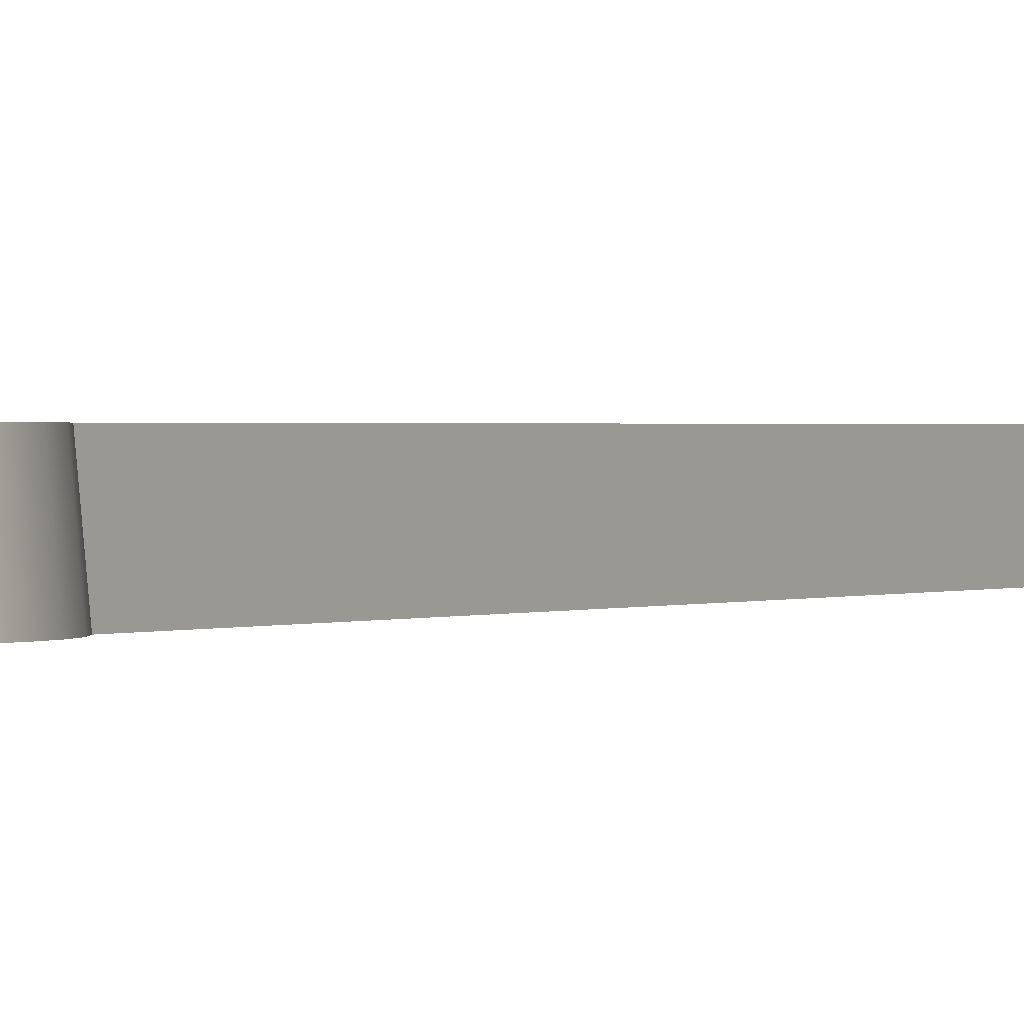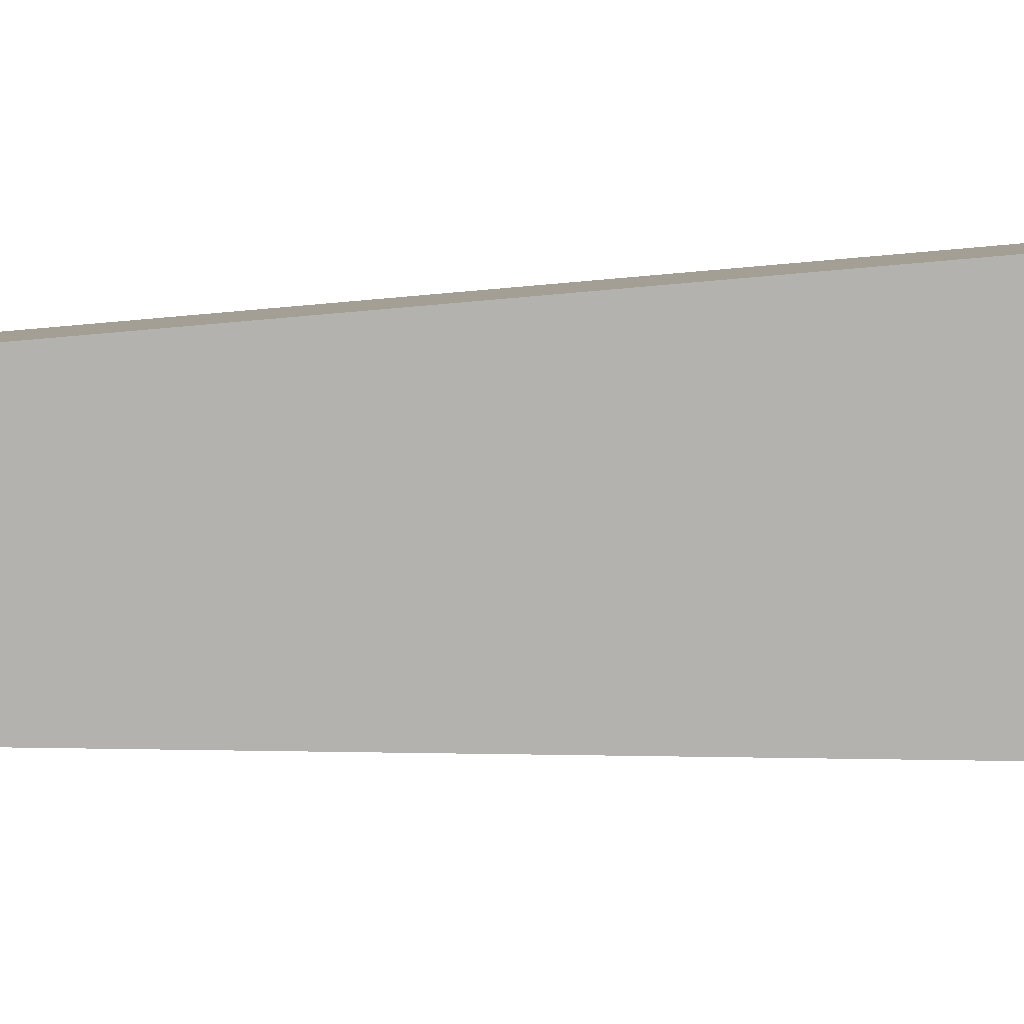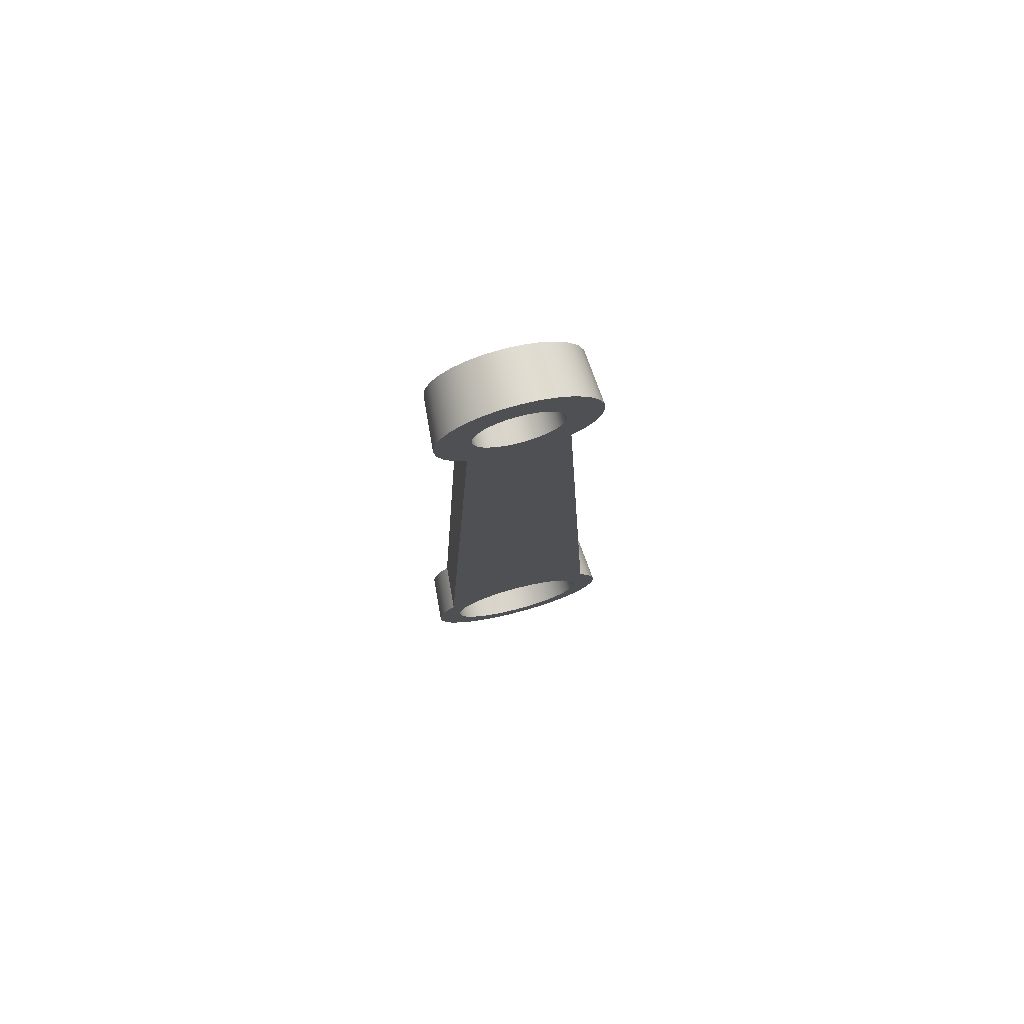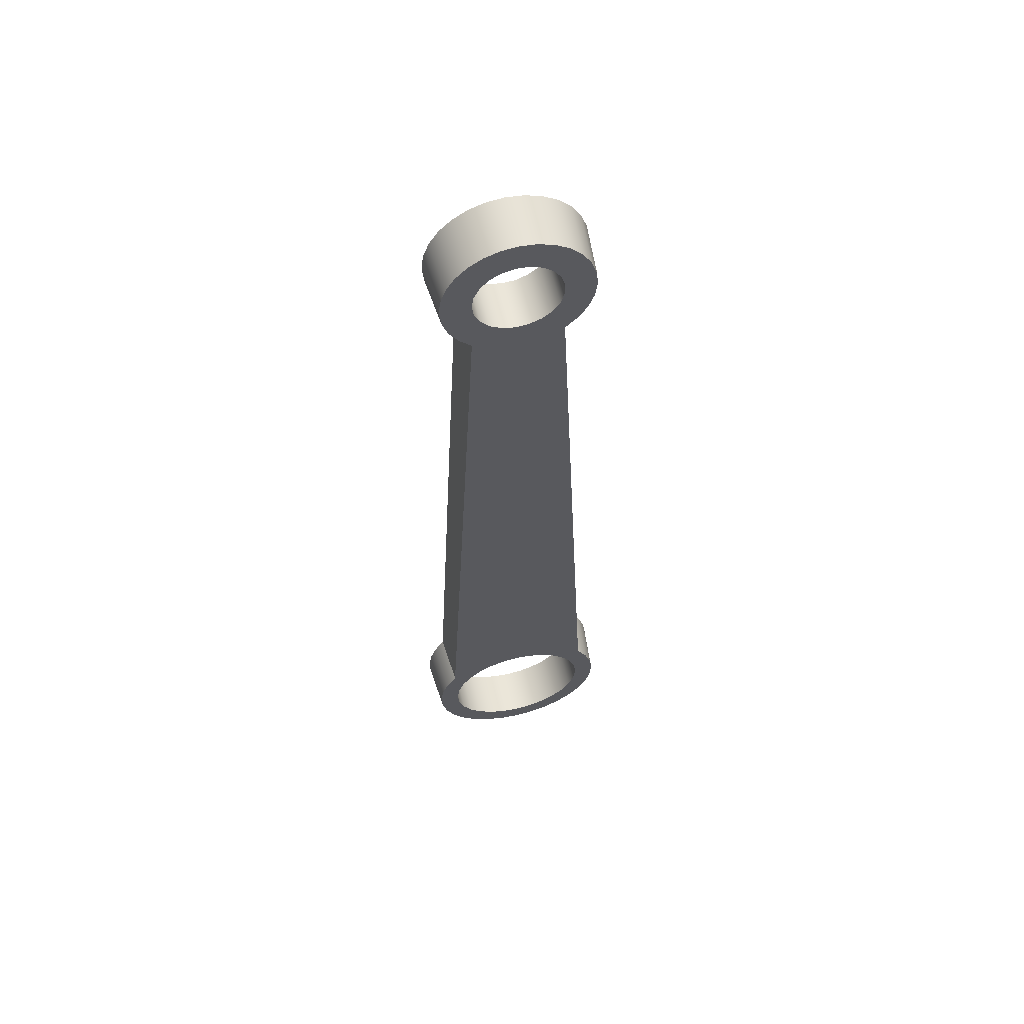
<metadata>
{"format":"obj","ext":"obj","renderer":"f3d","projection":"perspective","resolution":1024,"background":"white","views":[{"elev":0.7,"azim":31.2,"up":"+Z"},{"elev":-79.7,"azim":-87.9,"up":"+Z"},{"elev":76.9,"azim":165.3,"up":"+Y"},{"elev":59.8,"azim":-13.6,"up":"+Y"}]}
</metadata>
<code>
v -0.5 -1.029e-16 0
v -0.4778 0.1474 0
v -0.4131 0.2817 0
v -0.3117 0.3909 0
v -0.1827 0.4654 0
v -0.03737 0.4986 0
v 0.1113 0.4875 0
v 0.25 0.433 0
v 0.3665 0.3401 0
v 0.4505 0.2169 0
v 0.4944 0.07452 0
v 0.4944 -0.07452 0
v 0.4505 -0.2169 0
v 0.3665 -0.3401 0
v 0.25 -0.433 0
v 0.1113 -0.4875 0
v -0.03737 -0.4986 0
v -0.1827 -0.4654 0
v -0.3117 -0.3909 0
v -0.4131 -0.2817 0
v -0.4778 -0.1474 0
v -0.5 -1.029e-16 0.6
v -0.4778 -0.1474 0.6
v -0.4131 -0.2817 0.6
v -0.3117 -0.3909 0.6
v -0.1827 -0.4654 0.6
v -0.03737 -0.4986 0.6
v 0.1113 -0.4875 0.6
v 0.25 -0.433 0.6
v 0.3665 -0.3401 0.6
v 0.4505 -0.2169 0.6
v 0.4944 -0.07452 0.6
v 0.4944 0.07452 0.6
v 0.4505 0.2169 0.6
v 0.3665 0.3401 0.6
v 0.25 0.433 0.6
v 0.1113 0.4875 0.6
v -0.03737 0.4986 0.6
v -0.1827 0.4654 0.6
v -0.3117 0.3909 0.6
v -0.4131 0.2817 0.6
v -0.4778 0.1474 0.6
v -0.5 -1.029e-16 0
v -0.5 -1.029e-16 0.6
v -0.9 -9.5 0
v -0.8774 -9.3 0
v -0.8109 -9.11 0
v -0.7036 -8.939 0
v -0.5611 -8.796 0
v -0.3905 -8.689 0
v -0.2003 -8.623 0
v 1.165e-15 -8.6 0
v 0.2003 -8.623 0
v 0.3905 -8.689 0
v 0.5611 -8.796 0
v 0.7036 -8.939 0
v 0.8109 -9.11 0
v 0.8774 -9.3 0
v 0.9 -9.5 0
v 0.8774 -9.7 0
v 0.8109 -9.89 0
v 0.7036 -10.06 0
v 0.5611 -10.2 0
v 0.3905 -10.31 0
v 0.2003 -10.38 0
v 1.165e-15 -10.4 0
v -0.2003 -10.38 0
v -0.3905 -10.31 0
v -0.5611 -10.2 0
v -0.7036 -10.06 0
v -0.8109 -9.89 0
v -0.8774 -9.7 0
v -0.9 -9.5 0.6
v -0.8774 -9.7 0.6
v -0.8109 -9.89 0.6
v -0.7036 -10.06 0.6
v -0.5611 -10.2 0.6
v -0.3905 -10.31 0.6
v -0.2003 -10.38 0.6
v 1.165e-15 -10.4 0.6
v 0.2003 -10.38 0.6
v 0.3905 -10.31 0.6
v 0.5611 -10.2 0.6
v 0.7036 -10.06 0.6
v 0.8109 -9.89 0.6
v 0.8774 -9.7 0.6
v 0.9 -9.5 0.6
v 0.8774 -9.3 0.6
v 0.8109 -9.11 0.6
v 0.7036 -8.939 0.6
v 0.5611 -8.796 0.6
v 0.3905 -8.689 0.6
v 0.2003 -8.623 0.6
v 1.165e-15 -8.6 0.6
v -0.2003 -8.623 0.6
v -0.3905 -8.689 0.6
v -0.5611 -8.796 0.6
v -0.7036 -8.939 0.6
v -0.8109 -9.11 0.6
v -0.8774 -9.3 0.6
v -0.9 -9.5 0
v -0.9 -9.5 0.6
v 0.5119 -0.6755 0.6
v 0.923 -8.818 0.6
v 0.9747 -8.8 0
v 0.5657 -0.7 0
v 0.923 -8.818 0.6
v 1.04 -9.016 0.6
v 1.116 -9.233 0.6
v 1.147 -9.461 0.6
v 1.132 -9.69 0.6
v 1.071 -9.912 0.6
v 0.9675 -10.12 0.6
v 0.8252 -10.3 0.6
v 0.6497 -10.45 0.6
v 0.4482 -10.56 0.6
v 0.2287 -10.62 0.6
v -1.459e-15 -10.65 0.6
v -0.2287 -10.62 0.6
v -0.4482 -10.56 0.6
v -0.6497 -10.45 0.6
v -0.8252 -10.3 0.6
v -0.9675 -10.12 0.6
v -1.071 -9.912 0.6
v -1.132 -9.69 0.6
v -1.147 -9.461 0.6
v -1.116 -9.233 0.6
v -1.04 -9.016 0.6
v -0.923 -8.818 0.6
v -0.9747 -8.8 0
v -1.09 -8.997 0
v -1.165 -9.213 0
v -1.198 -9.439 0
v -1.188 -9.668 0
v -1.135 -9.89 0
v -1.04 -10.1 0
v -0.9081 -10.28 0
v -0.7429 -10.44 0
v -0.5508 -10.57 0
v -0.3387 -10.65 0
v -0.1143 -10.69 0
v 0.1143 -10.69 0
v 0.3387 -10.65 0
v 0.5508 -10.57 0
v 0.7429 -10.44 0
v 0.9081 -10.28 0
v 1.04 -10.1 0
v 1.135 -9.89 0
v 1.188 -9.668 0
v 1.198 -9.439 0
v 1.165 -9.213 0
v 1.09 -8.997 0
v 0.9747 -8.8 0
v -0.923 -8.818 0.6
v -0.5119 -0.6755 0.6
v -0.5657 -0.7 0
v -0.9747 -8.8 0
v -0.5119 -0.6755 0.6
v -0.6506 -0.5432 0.6
v -0.756 -0.3831 0.6
v -0.8227 -0.2034 0.6
v -0.8474 -0.01332 0.6
v -0.8287 0.1774 0.6
v -0.7677 0.3591 0.6
v -0.6673 0.5224 0.6
v -0.5329 0.659 0.6
v -0.3711 0.7619 0.6
v -0.1904 0.8258 0.6
v 1.35e-15 0.8475 0.6
v 0.1904 0.8258 0.6
v 0.3711 0.7619 0.6
v 0.5329 0.659 0.6
v 0.6673 0.5224 0.6
v 0.7677 0.3591 0.6
v 0.8287 0.1774 0.6
v 0.8474 -0.01332 0.6
v 0.8227 -0.2034 0.6
v 0.756 -0.3831 0.6
v 0.6506 -0.5432 0.6
v 0.5119 -0.6755 0.6
v 0.5657 -0.7 0
v 0.7069 -0.557 0
v 0.8129 -0.3862 0
v 0.8784 -0.1961 0
v 0.9 0.003709 0
v 0.8767 0.2034 0
v 0.8097 0.3929 0
v 0.7023 0.5628 0
v 0.5599 0.7046 0
v 0.3895 0.8113 0
v 0.1998 0.8776 0
v -3.446e-16 0.9 0
v -0.1998 0.8776 0
v -0.3895 0.8113 0
v -0.5599 0.7046 0
v -0.7023 0.5628 0
v -0.8097 0.3929 0
v -0.8767 0.2034 0
v -0.9 0.003709 0
v -0.8784 -0.1961 0
v -0.8129 -0.3862 0
v -0.7069 -0.557 0
v -0.5657 -0.7 0
v -0.5 -1.029e-16 0.6
v -0.4778 0.1474 0.6
v -0.4131 0.2817 0.6
v -0.3117 0.3909 0.6
v -0.1827 0.4654 0.6
v -0.03737 0.4986 0.6
v 0.1113 0.4875 0.6
v 0.25 0.433 0.6
v 0.3665 0.3401 0.6
v 0.4505 0.2169 0.6
v 0.4944 0.07452 0.6
v 0.4944 -0.07452 0.6
v 0.4505 -0.2169 0.6
v 0.3665 -0.3401 0.6
v 0.25 -0.433 0.6
v 0.1113 -0.4875 0.6
v -0.03737 -0.4986 0.6
v -0.1827 -0.4654 0.6
v -0.3117 -0.3909 0.6
v -0.4131 -0.2817 0.6
v -0.4778 -0.1474 0.6
v -0.9 -9.5 0.6
v -0.8774 -9.3 0.6
v -0.8109 -9.11 0.6
v -0.7036 -8.939 0.6
v -0.5611 -8.796 0.6
v -0.3905 -8.689 0.6
v -0.2003 -8.623 0.6
v 1.165e-15 -8.6 0.6
v 0.2003 -8.623 0.6
v 0.3905 -8.689 0.6
v 0.5611 -8.796 0.6
v 0.7036 -8.939 0.6
v 0.8109 -9.11 0.6
v 0.8774 -9.3 0.6
v 0.9 -9.5 0.6
v 0.8774 -9.7 0.6
v 0.8109 -9.89 0.6
v 0.7036 -10.06 0.6
v 0.5611 -10.2 0.6
v 0.3905 -10.31 0.6
v 0.2003 -10.38 0.6
v 1.165e-15 -10.4 0.6
v -0.2003 -10.38 0.6
v -0.3905 -10.31 0.6
v -0.5611 -10.2 0.6
v -0.7036 -10.06 0.6
v -0.8109 -9.89 0.6
v -0.8774 -9.7 0.6
v 0.923 -8.818 0.6
v 0.5119 -0.6755 0.6
v 0.6506 -0.5432 0.6
v 0.756 -0.3831 0.6
v 0.8227 -0.2034 0.6
v 0.8474 -0.01332 0.6
v 0.8287 0.1774 0.6
v 0.7677 0.3591 0.6
v 0.6673 0.5224 0.6
v 0.5329 0.659 0.6
v 0.3711 0.7619 0.6
v 0.1904 0.8258 0.6
v 1.35e-15 0.8475 0.6
v -0.1904 0.8258 0.6
v -0.3711 0.7619 0.6
v -0.5329 0.659 0.6
v -0.6673 0.5224 0.6
v -0.7677 0.3591 0.6
v -0.8287 0.1774 0.6
v -0.8474 -0.01332 0.6
v -0.8227 -0.2034 0.6
v -0.756 -0.3831 0.6
v -0.6506 -0.5432 0.6
v -0.5119 -0.6755 0.6
v -0.923 -8.818 0.6
v -1.04 -9.016 0.6
v -1.116 -9.233 0.6
v -1.147 -9.461 0.6
v -1.132 -9.69 0.6
v -1.071 -9.912 0.6
v -0.9675 -10.12 0.6
v -0.8252 -10.3 0.6
v -0.6497 -10.45 0.6
v -0.4482 -10.56 0.6
v -0.2287 -10.62 0.6
v -1.459e-15 -10.65 0.6
v 0.2287 -10.62 0.6
v 0.4482 -10.56 0.6
v 0.6497 -10.45 0.6
v 0.8252 -10.3 0.6
v 0.9675 -10.12 0.6
v 1.071 -9.912 0.6
v 1.132 -9.69 0.6
v 1.147 -9.461 0.6
v 1.116 -9.233 0.6
v 1.04 -9.016 0.6
v -0.5 -1.029e-16 0
v -0.4778 -0.1474 0
v -0.4131 -0.2817 0
v -0.3117 -0.3909 0
v -0.1827 -0.4654 0
v -0.03737 -0.4986 0
v 0.1113 -0.4875 0
v 0.25 -0.433 0
v 0.3665 -0.3401 0
v 0.4505 -0.2169 0
v 0.4944 -0.07452 0
v 0.4944 0.07452 0
v 0.4505 0.2169 0
v 0.3665 0.3401 0
v 0.25 0.433 0
v 0.1113 0.4875 0
v -0.03737 0.4986 0
v -0.1827 0.4654 0
v -0.3117 0.3909 0
v -0.4131 0.2817 0
v -0.4778 0.1474 0
v -0.9 -9.5 0
v -0.8774 -9.7 0
v -0.8109 -9.89 0
v -0.7036 -10.06 0
v -0.5611 -10.2 0
v -0.3905 -10.31 0
v -0.2003 -10.38 0
v 1.165e-15 -10.4 0
v 0.2003 -10.38 0
v 0.3905 -10.31 0
v 0.5611 -10.2 0
v 0.7036 -10.06 0
v 0.8109 -9.89 0
v 0.8774 -9.7 0
v 0.9 -9.5 0
v 0.8774 -9.3 0
v 0.8109 -9.11 0
v 0.7036 -8.939 0
v 0.5611 -8.796 0
v 0.3905 -8.689 0
v 0.2003 -8.623 0
v 1.165e-15 -8.6 0
v -0.2003 -8.623 0
v -0.3905 -8.689 0
v -0.5611 -8.796 0
v -0.7036 -8.939 0
v -0.8109 -9.11 0
v -0.8774 -9.3 0
v -0.5657 -0.7 0
v -0.7069 -0.557 0
v -0.8129 -0.3862 0
v -0.8784 -0.1961 0
v -0.9 0.003709 0
v -0.8767 0.2034 0
v -0.8097 0.3929 0
v -0.7023 0.5628 0
v -0.5599 0.7046 0
v -0.3895 0.8113 0
v -0.1998 0.8776 0
v -3.446e-16 0.9 0
v 0.1998 0.8776 0
v 0.3895 0.8113 0
v 0.5599 0.7046 0
v 0.7023 0.5628 0
v 0.8097 0.3929 0
v 0.8767 0.2034 0
v 0.9 0.003709 0
v 0.8784 -0.1961 0
v 0.8129 -0.3862 0
v 0.7069 -0.557 0
v 0.5657 -0.7 0
v 0.9747 -8.8 0
v 1.09 -8.997 0
v 1.165 -9.213 0
v 1.198 -9.439 0
v 1.188 -9.668 0
v 1.135 -9.89 0
v 1.04 -10.1 0
v 0.9081 -10.28 0
v 0.7429 -10.44 0
v 0.5508 -10.57 0
v 0.3387 -10.65 0
v 0.1143 -10.69 0
v -0.1143 -10.69 0
v -0.3387 -10.65 0
v -0.5508 -10.57 0
v -0.7429 -10.44 0
v -0.9081 -10.28 0
v -1.04 -10.1 0
v -1.135 -9.89 0
v -1.188 -9.668 0
v -1.198 -9.439 0
v -1.165 -9.213 0
v -1.09 -8.997 0
v -0.9747 -8.8 0
g b1d7e0c8-e2a2-11ea-ac41-54bf646e7e1f
f 2 42 1
f 1 42 44
f 43 22 21
f 21 22 23
f 21 23 20
f 20 23 24
f 20 24 19
f 19 24 25
f 19 25 18
f 18 25 26
f 18 26 17
f 17 26 27
f 17 27 16
f 16 27 28
f 16 28 15
f 15 28 29
f 15 29 14
f 14 29 30
f 14 30 13
f 13 30 31
f 13 31 12
f 12 31 32
f 12 32 11
f 11 32 33
f 11 33 10
f 10 33 34
f 10 34 9
f 9 34 35
f 9 35 8
f 8 35 36
f 8 36 7
f 7 36 37
f 7 37 6
f 6 37 38
f 6 38 5
f 5 38 39
f 5 39 4
f 4 39 40
f 4 40 3
f 3 40 41
f 3 41 2
f 2 41 42
g b1da0428-e2a2-11ea-acb3-54bf646e7e1f
f 46 100 45
f 45 100 102
f 101 73 72
f 72 73 74
f 72 74 71
f 71 74 75
f 71 75 70
f 70 75 76
f 70 76 69
f 69 76 77
f 69 77 68
f 68 77 78
f 68 78 67
f 67 78 79
f 67 79 66
f 66 79 80
f 66 80 65
f 65 80 81
f 65 81 64
f 64 81 82
f 64 82 63
f 63 82 83
f 63 83 62
f 62 83 84
f 62 84 61
f 61 84 85
f 61 85 60
f 60 85 86
f 60 86 59
f 59 86 87
f 59 87 58
f 58 87 88
f 58 88 57
f 57 88 89
f 57 89 56
f 56 89 90
f 56 90 55
f 55 90 91
f 55 91 54
f 54 91 92
f 54 92 53
f 53 92 93
f 53 93 52
f 52 93 94
f 52 94 51
f 51 94 95
f 51 95 50
f 50 95 96
f 50 96 49
f 49 96 97
f 49 97 48
f 48 97 98
f 48 98 47
f 47 98 99
f 47 99 46
f 46 99 100
g b1825758-e2a2-11ea-885a-54bf646e7e1f
f 103 104 106
f 106 104 105
g b1840576-e2a2-11ea-b299-54bf646e7e1f
f 107 108 153
f 153 108 152
f 152 108 151
f 151 108 109
f 151 109 150
f 150 109 110
f 150 110 149
f 149 110 111
f 149 111 148
f 148 111 112
f 148 112 147
f 147 112 113
f 147 113 146
f 146 113 114
f 146 114 145
f 145 114 115
f 145 115 144
f 144 115 116
f 144 116 143
f 143 116 117
f 143 117 142
f 142 117 118
f 142 118 141
f 141 118 119
f 141 119 140
f 140 119 120
f 140 120 139
f 139 120 121
f 139 121 138
f 138 121 122
f 138 122 137
f 137 122 123
f 137 123 136
f 136 123 124
f 136 124 135
f 135 124 125
f 135 125 134
f 134 125 126
f 134 126 133
f 133 126 127
f 133 127 132
f 132 127 128
f 132 128 131
f 131 128 130
f 130 128 129
g b185dab0-e2a2-11ea-8b21-54bf646e7e1f
f 155 156 154
f 154 156 157
g b18788e4-e2a2-11ea-a402-54bf646e7e1f
f 158 159 203
f 203 159 202
f 202 159 160
f 202 160 201
f 201 160 161
f 201 161 200
f 200 161 162
f 200 162 199
f 199 162 163
f 199 163 198
f 198 163 164
f 198 164 197
f 197 164 165
f 197 165 196
f 196 165 166
f 196 166 195
f 195 166 167
f 195 167 194
f 194 167 168
f 194 168 193
f 193 168 169
f 193 169 192
f 192 169 191
f 191 169 170
f 191 170 190
f 190 170 171
f 190 171 189
f 189 171 172
f 189 172 188
f 188 172 173
f 188 173 187
f 187 173 174
f 187 174 186
f 186 174 175
f 186 175 185
f 185 175 176
f 185 176 184
f 184 176 177
f 184 177 183
f 183 177 178
f 183 178 182
f 182 178 179
f 182 179 181
f 181 179 180
g b1898578-e2a2-11ea-bd93-54bf646e7e1f
f 205 268 204
f 204 268 269
f 204 269 275
f 275 269 274
f 274 269 270
f 274 270 273
f 273 270 271
f 273 271 272
f 205 206 268
f 268 206 267
f 267 206 207
f 267 207 266
f 266 207 208
f 266 208 209
f 266 209 265
f 265 209 210
f 265 210 264
f 264 210 211
f 264 211 263
f 263 211 212
f 263 212 213
f 263 213 262
f 262 213 214
f 262 214 261
f 261 214 255
f 261 255 256
f 214 215 255
f 255 215 254
f 254 215 216
f 254 216 217
f 217 218 254
f 254 218 233
f 254 233 234
f 218 219 233
f 233 219 232
f 232 219 220
f 232 220 231
f 231 220 221
f 231 221 276
f 276 221 222
f 276 222 223
f 223 224 276
f 276 224 204
f 276 204 275
f 226 278 225
f 225 278 282
f 225 282 283
f 278 226 277
f 277 226 227
f 277 227 228
f 228 229 277
f 277 229 276
f 276 229 230
f 276 230 231
f 234 235 254
f 254 235 253
f 253 235 236
f 253 236 237
f 237 238 253
f 253 238 298
f 298 238 239
f 298 239 294
f 294 239 293
f 293 239 240
f 293 240 292
f 292 240 241
f 292 241 242
f 292 242 291
f 291 242 243
f 291 243 290
f 290 243 244
f 290 244 289
f 289 244 245
f 289 245 288
f 288 245 246
f 288 246 247
f 288 247 287
f 287 247 248
f 287 248 286
f 286 248 249
f 286 249 285
f 285 249 250
f 285 250 284
f 284 250 251
f 284 251 252
f 284 252 283
f 283 252 225
f 261 256 260
f 260 256 257
f 260 257 259
f 259 257 258
f 278 279 282
f 282 279 281
f 281 279 280
f 298 294 297
f 297 294 295
f 297 295 296
g b18f7a54-e2a2-11ea-9464-54bf646e7e1f
f 300 348 299
f 299 348 349
f 299 349 355
f 355 349 354
f 354 349 350
f 354 350 353
f 353 350 351
f 353 351 352
f 300 301 348
f 348 301 302
f 348 302 303
f 348 303 342
f 342 303 304
f 342 304 341
f 341 304 305
f 341 305 340
f 340 305 306
f 340 306 370
f 370 306 307
f 370 307 308
f 308 309 370
f 370 309 369
f 369 309 363
f 369 363 364
f 309 310 363
f 363 310 362
f 362 310 311
f 362 311 361
f 361 311 312
f 361 312 313
f 361 313 360
f 360 313 314
f 360 314 359
f 359 314 315
f 359 315 358
f 358 315 316
f 358 316 317
f 358 317 357
f 357 317 318
f 357 318 356
f 356 318 319
f 356 319 299
f 321 388 320
f 320 388 393
f 320 393 394
f 388 321 387
f 387 321 322
f 387 322 386
f 386 322 323
f 386 323 324
f 386 324 385
f 385 324 325
f 385 325 384
f 384 325 326
f 384 326 383
f 383 326 327
f 383 327 382
f 382 327 328
f 382 328 381
f 381 328 329
f 381 329 380
f 380 329 330
f 380 330 379
f 379 330 331
f 379 331 332
f 379 332 378
f 378 332 333
f 378 333 377
f 377 333 334
f 377 334 372
f 372 334 371
f 371 334 335
f 371 335 336
f 336 337 371
f 371 337 338
f 371 338 370
f 370 338 339
f 370 339 340
f 342 343 348
f 348 343 344
f 348 344 394
f 394 344 345
f 394 345 346
f 346 347 394
f 394 347 320
f 355 356 299
f 369 364 368
f 368 364 365
f 368 365 367
f 367 365 366
f 377 372 376
f 376 372 373
f 376 373 375
f 375 373 374
f 388 389 393
f 393 389 392
f 392 389 390
f 392 390 391

</code>
